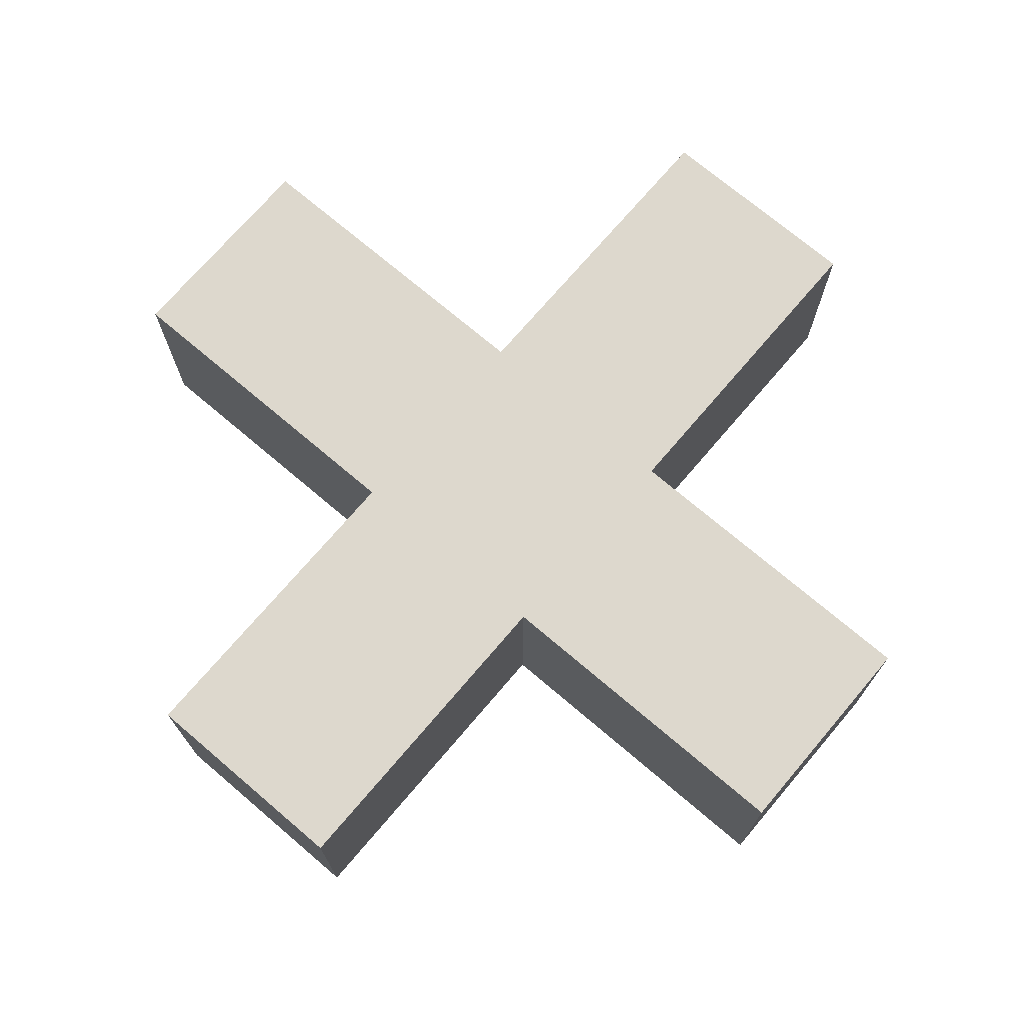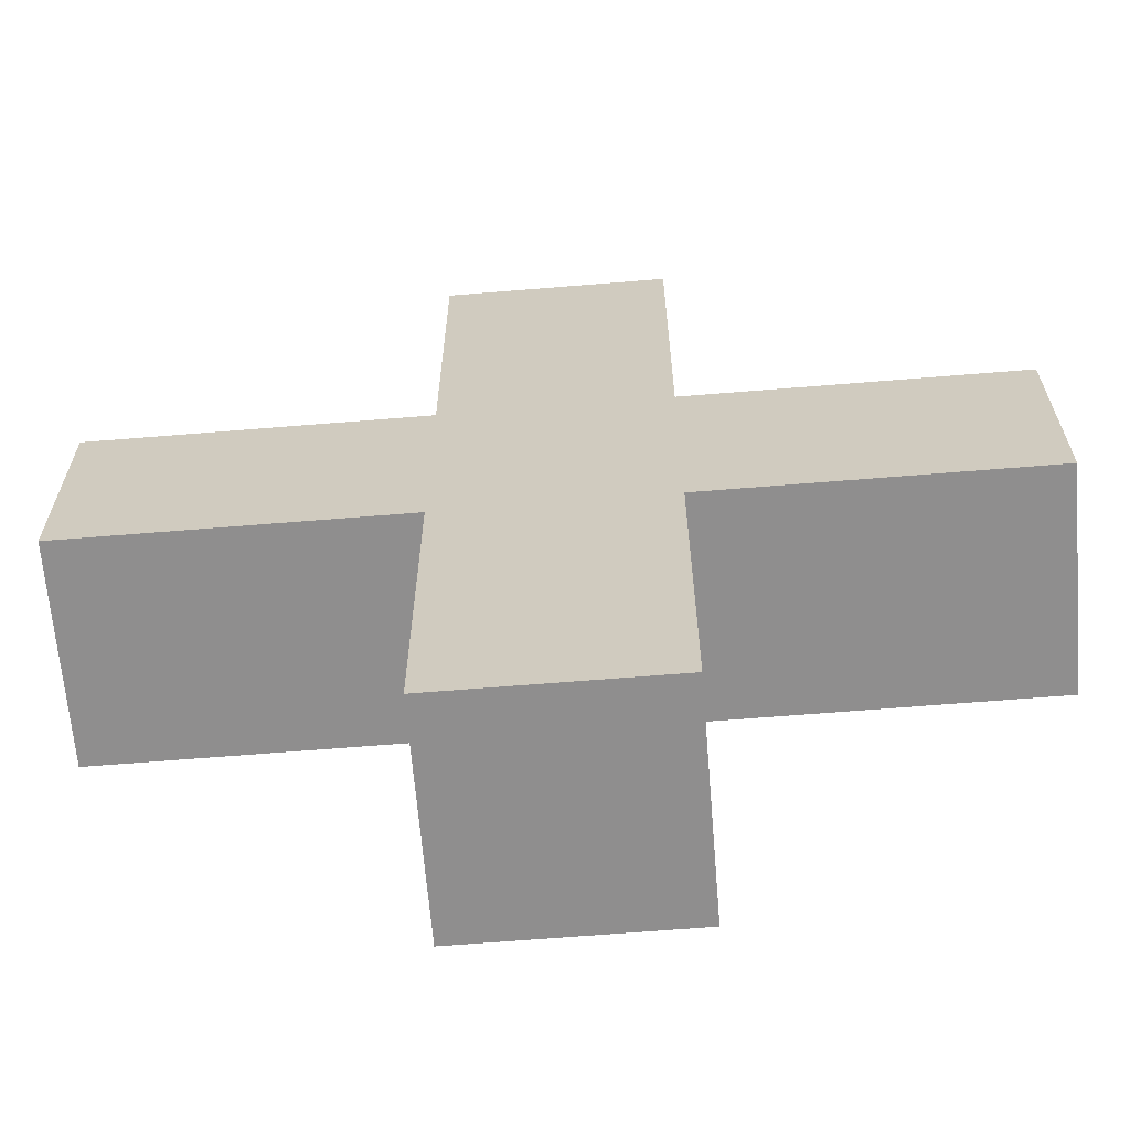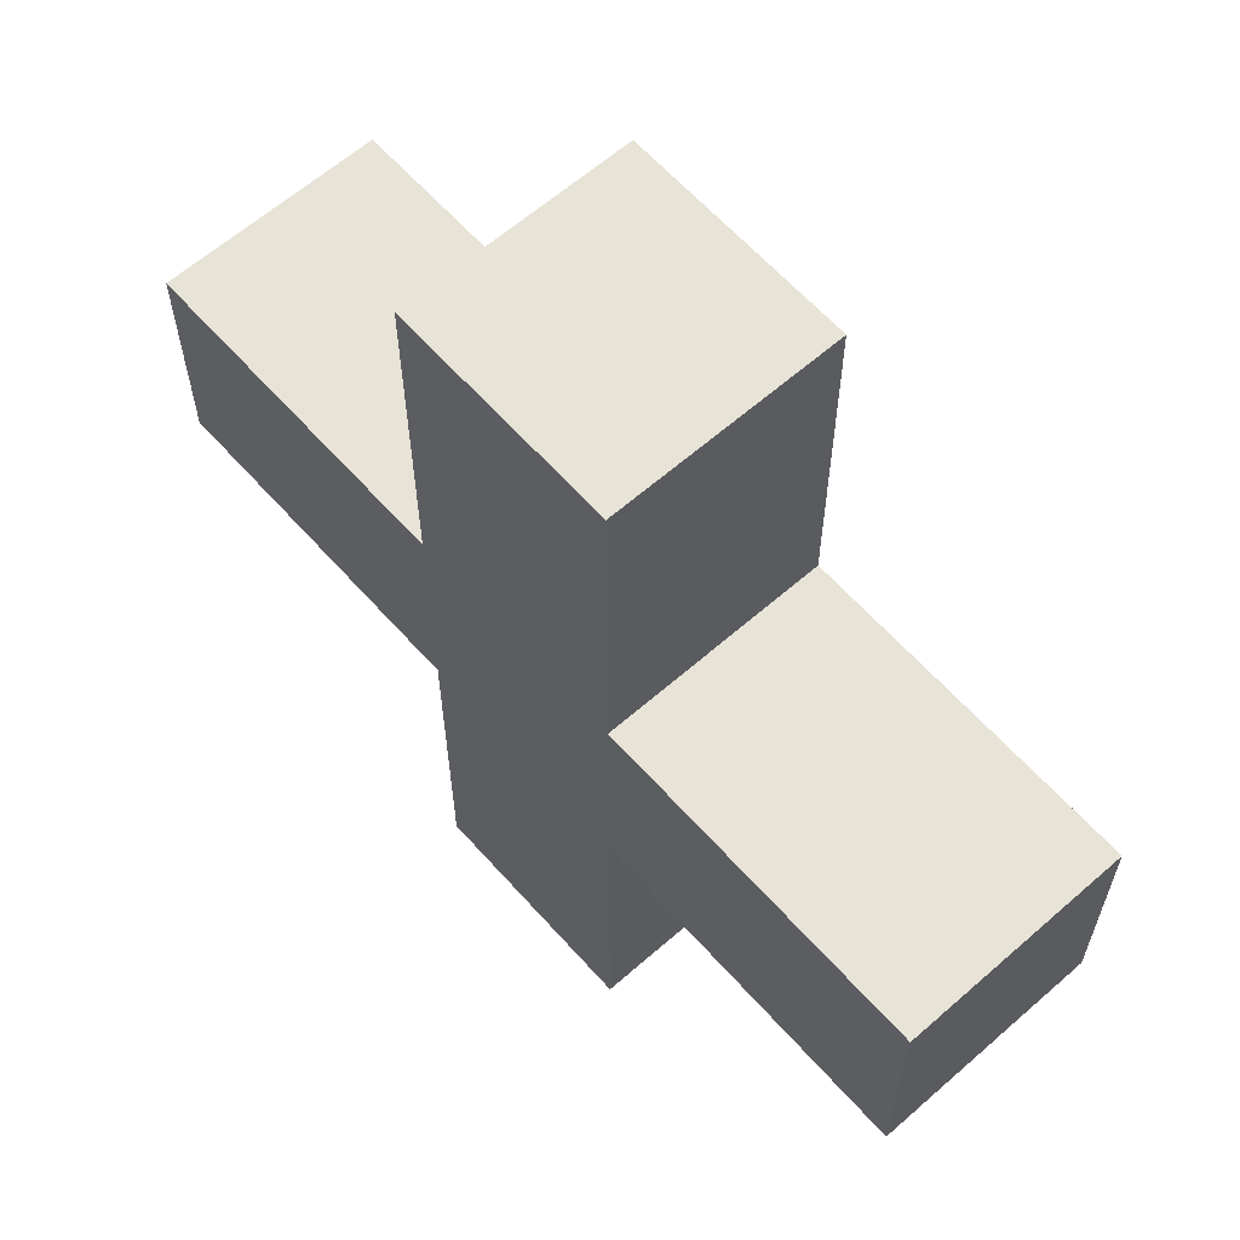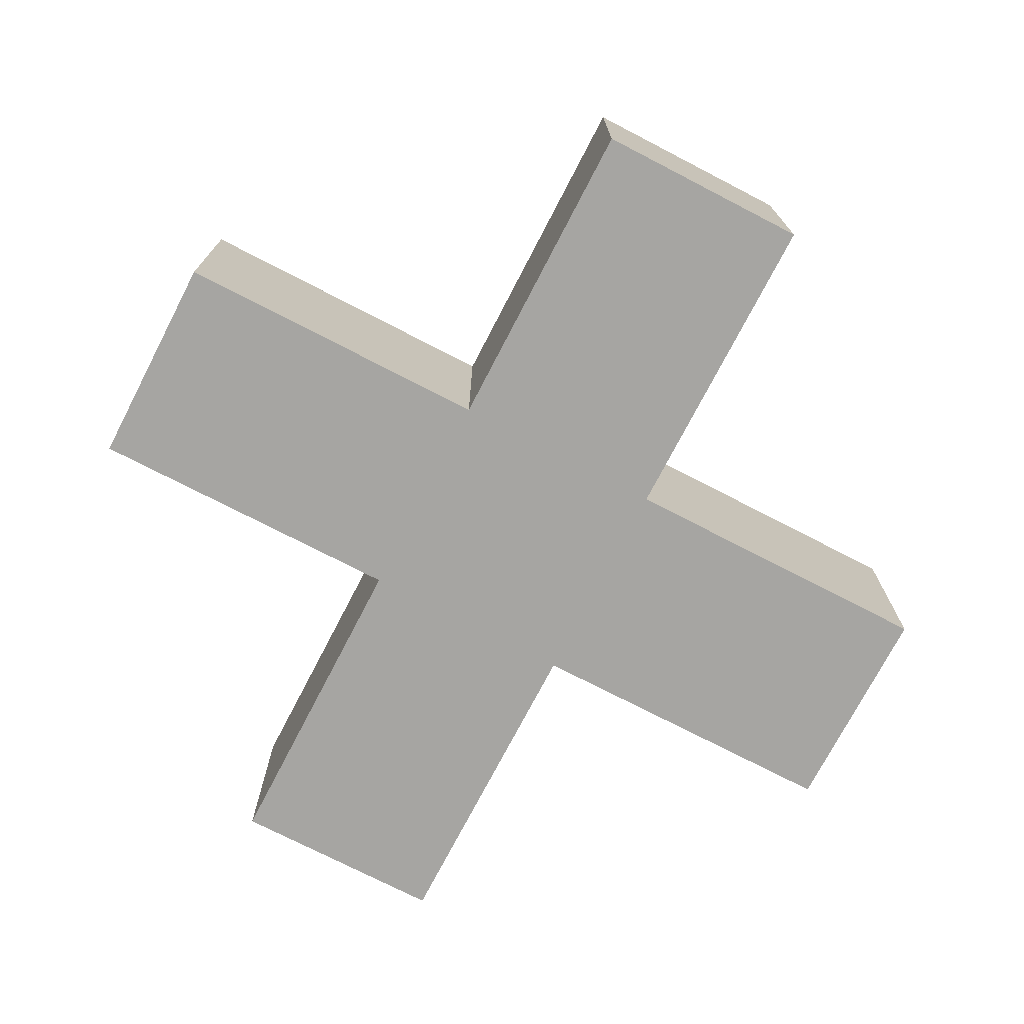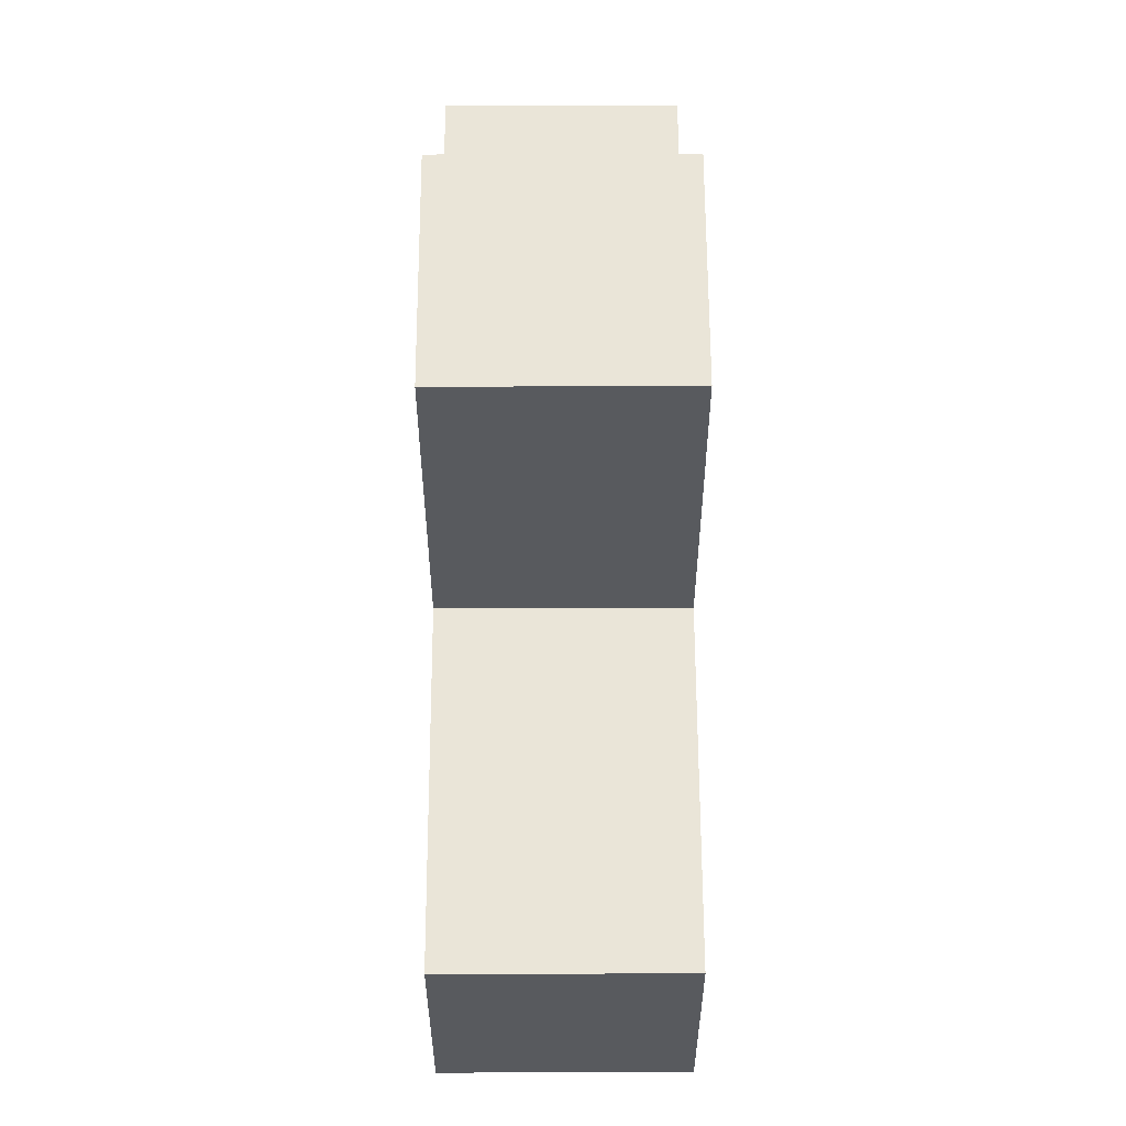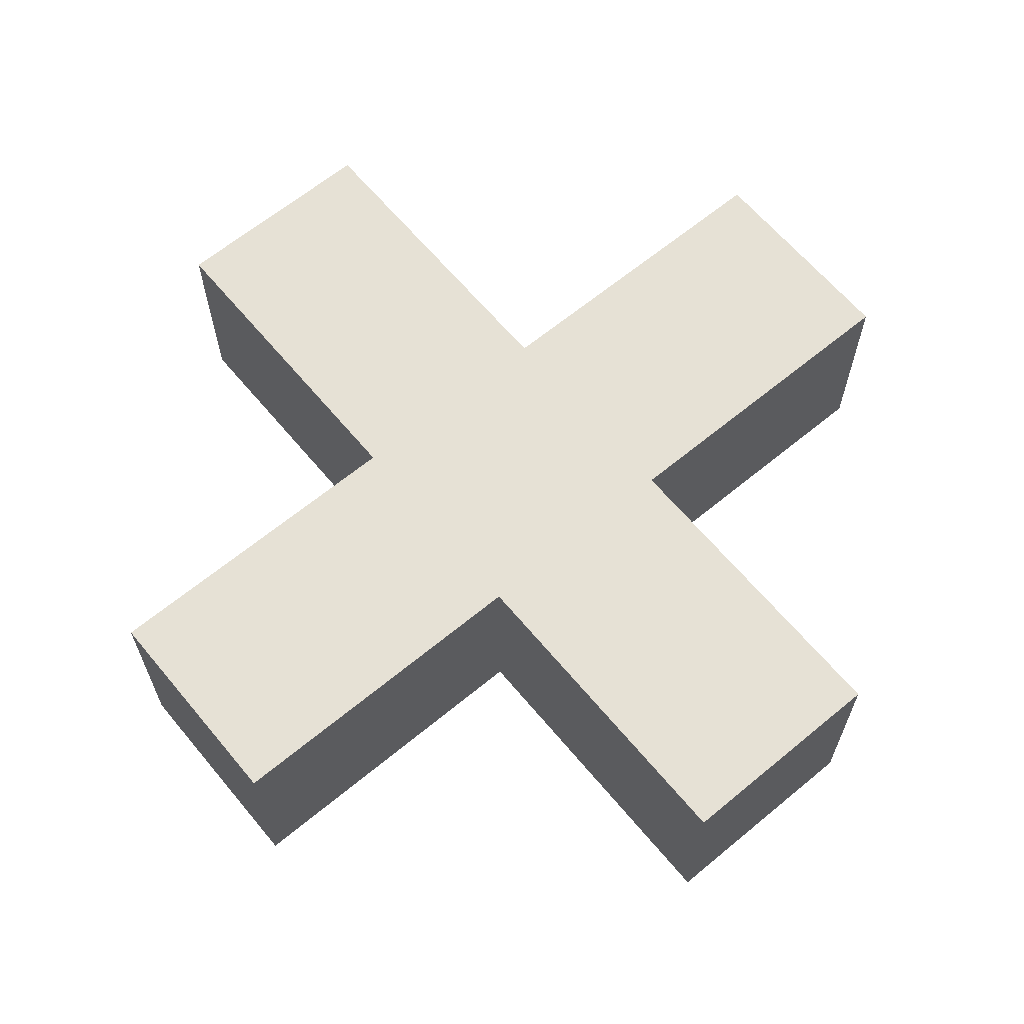
<metadata>
{"format":"obj","ext":"obj","renderer":"f3d","projection":"perspective","resolution":1024,"background":"white","views":[{"elev":72.2,"azim":130.4,"up":"+Y"},{"elev":-65.0,"azim":-175.3,"up":"+Z"},{"elev":62.4,"azim":-131.6,"up":"+Z"},{"elev":-73.6,"azim":-27.4,"up":"+Y"},{"elev":59.2,"azim":-90.2,"up":"+Z"},{"elev":64.1,"azim":140.2,"up":"+Y"}]}
</metadata>
<code>
o Cube_Cube.001
v -0.5 0.5 2
v -0.5 -0.5 2
v -0.5 0.5 0.5
v -0.5 -0.5 0.5
v -2 0.5 0.5
v -2 -0.5 0.5
v 0.5 -0.5 2
v 0.5 0.5 2
v 0.5 0.5 0.5
v 0.5 -0.5 0.5
v 2 0.5 0.5
v 2 -0.5 0.5
v 2 0.5 -0.5
v 0.5 0.5 -0.5
v 0.5 -0.5 -0.5
v 2 -0.5 -0.5
v 0.5 -0.5 -2
v 0.5 0.5 -2
v -2 -0.5 -0.5
v -2 0.5 -0.5
v -0.5 0.5 -0.5
v -0.5 -0.5 -0.5
v -0.5 0.5 -2
v -0.5 -0.5 -2
f 4 1 3
f 3 6 4
f 5 19 6
f 10 11 9
f 9 7 10
f 8 2 7
f 15 18 14
f 13 12 16
f 21 3 9
f 14 16 15
f 21 24 22
f 15 10 4
f 23 17 24
f 22 20 21
f 4 2 1
f 3 5 6
f 5 20 19
f 10 12 11
f 9 8 7
f 8 1 2
f 15 17 18
f 13 11 12
f 11 13 14
f 14 18 23
f 21 20 5
f 14 23 21
f 9 11 14
f 1 8 9
f 21 5 3
f 3 1 9
f 9 14 21
f 14 13 16
f 21 23 24
f 6 19 22
f 22 24 17
f 15 16 12
f 22 17 15
f 4 6 22
f 7 2 4
f 15 12 10
f 10 7 4
f 4 22 15
f 23 18 17
f 22 19 20

</code>
